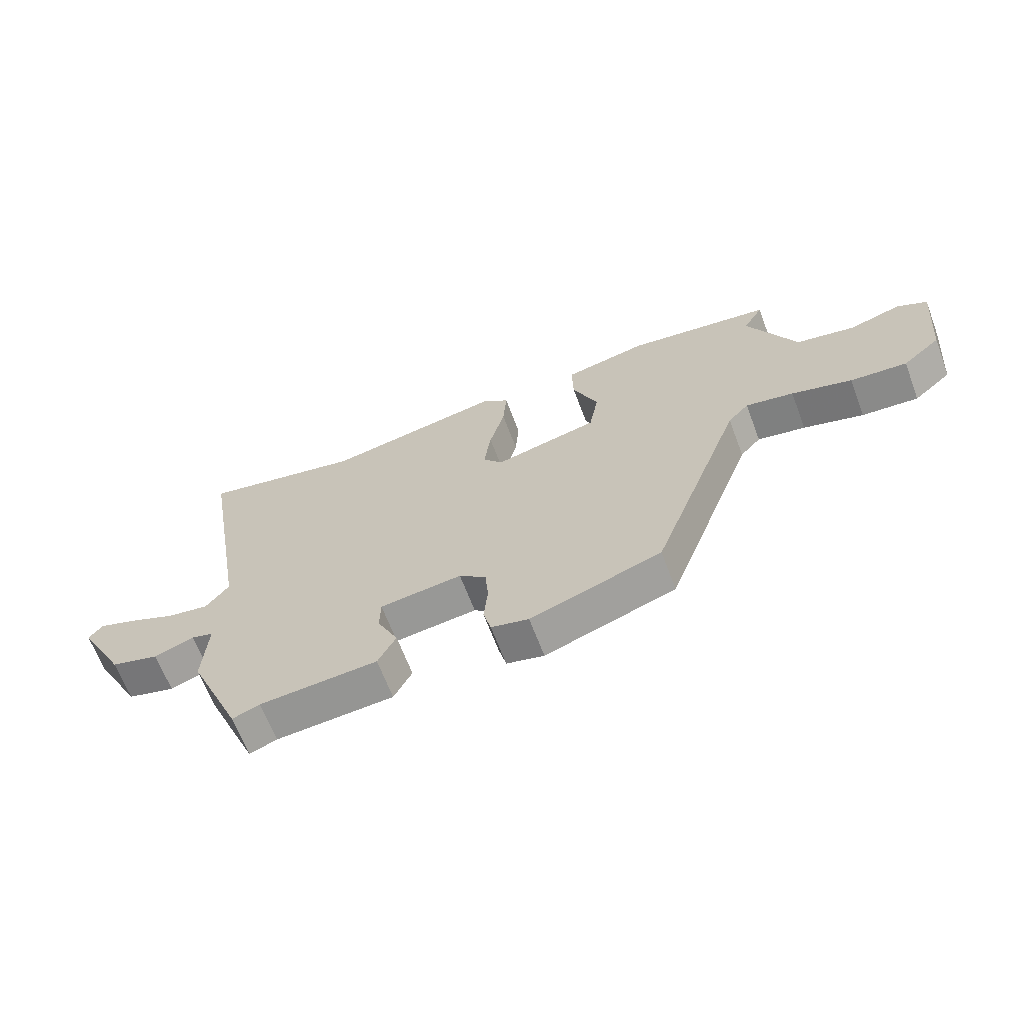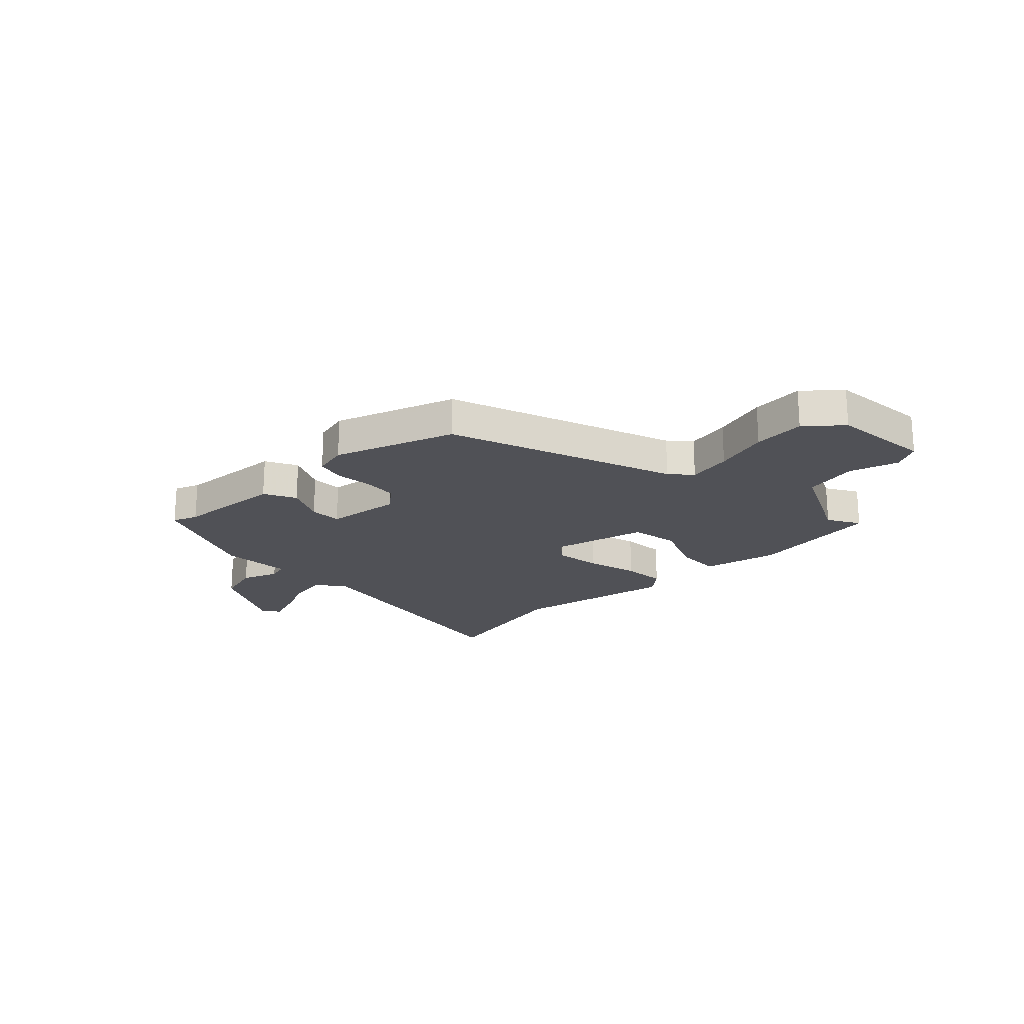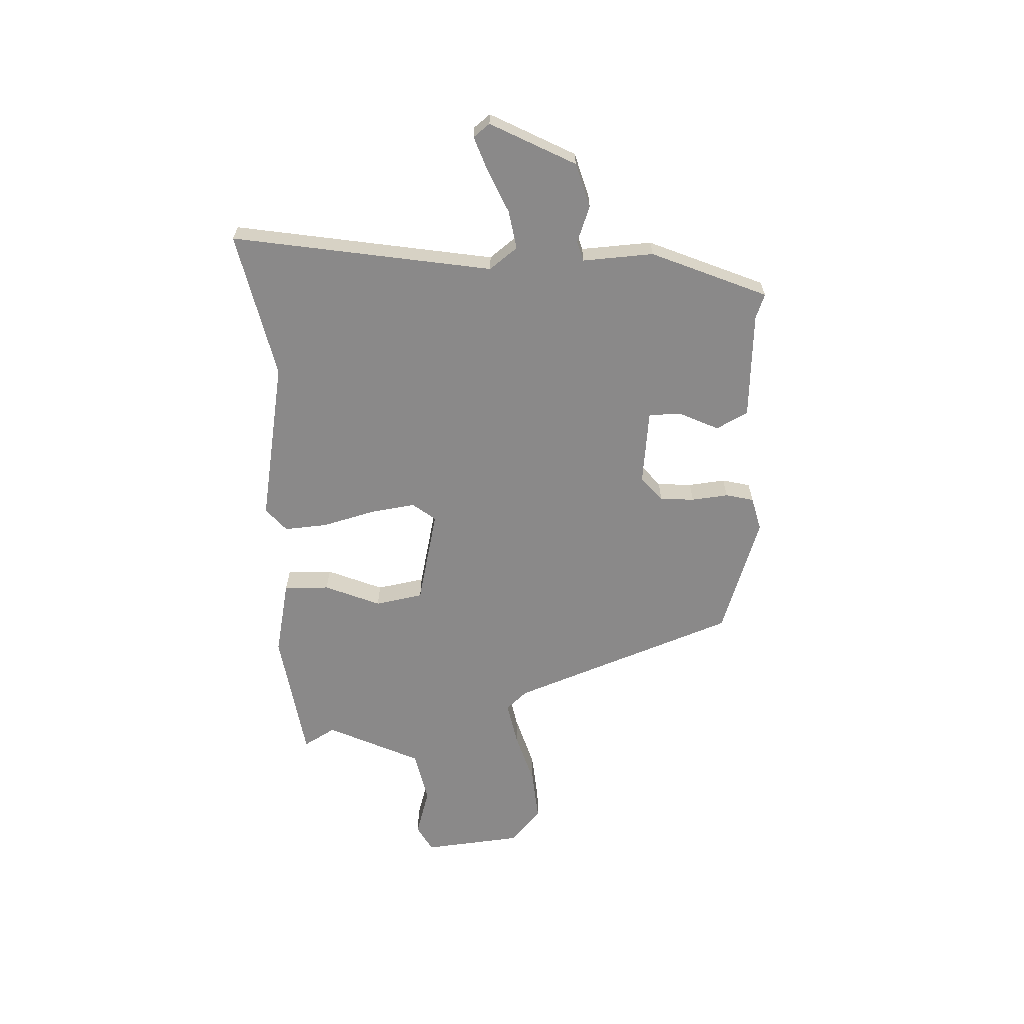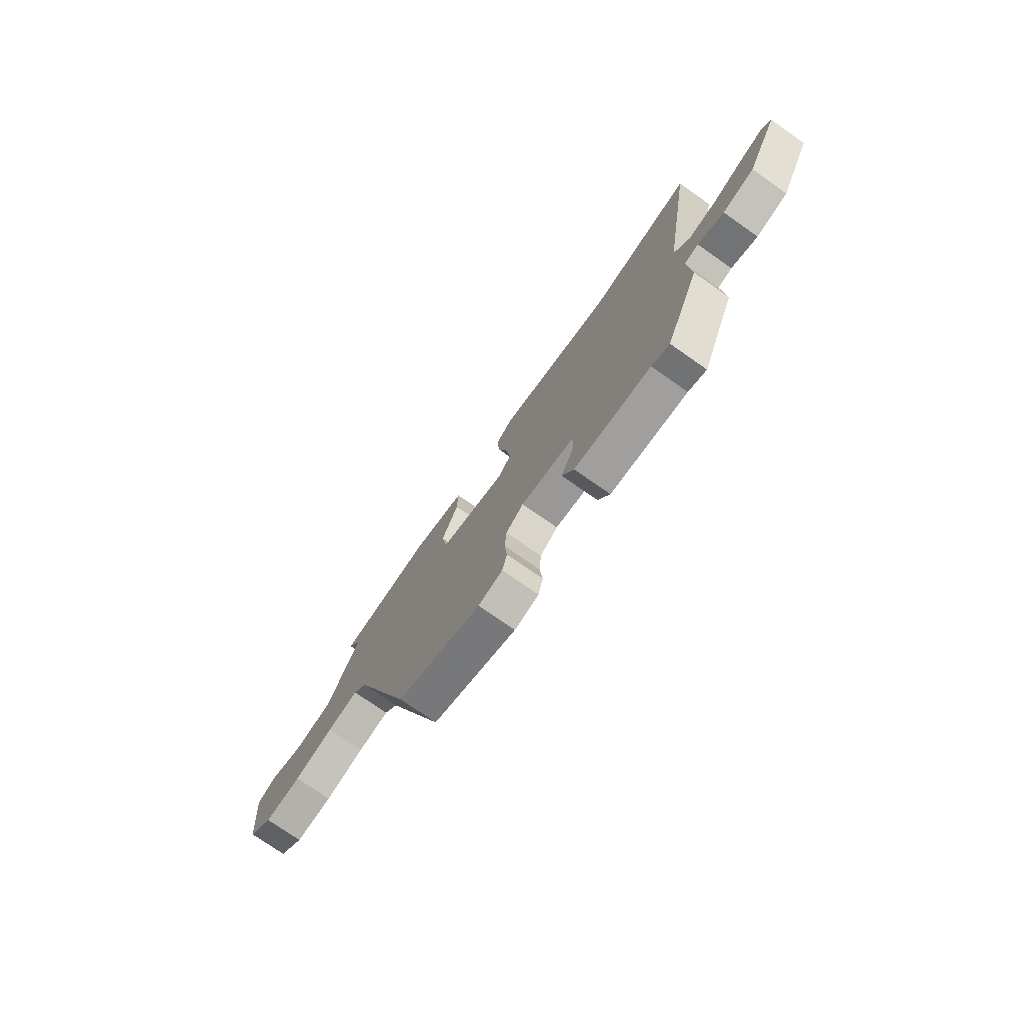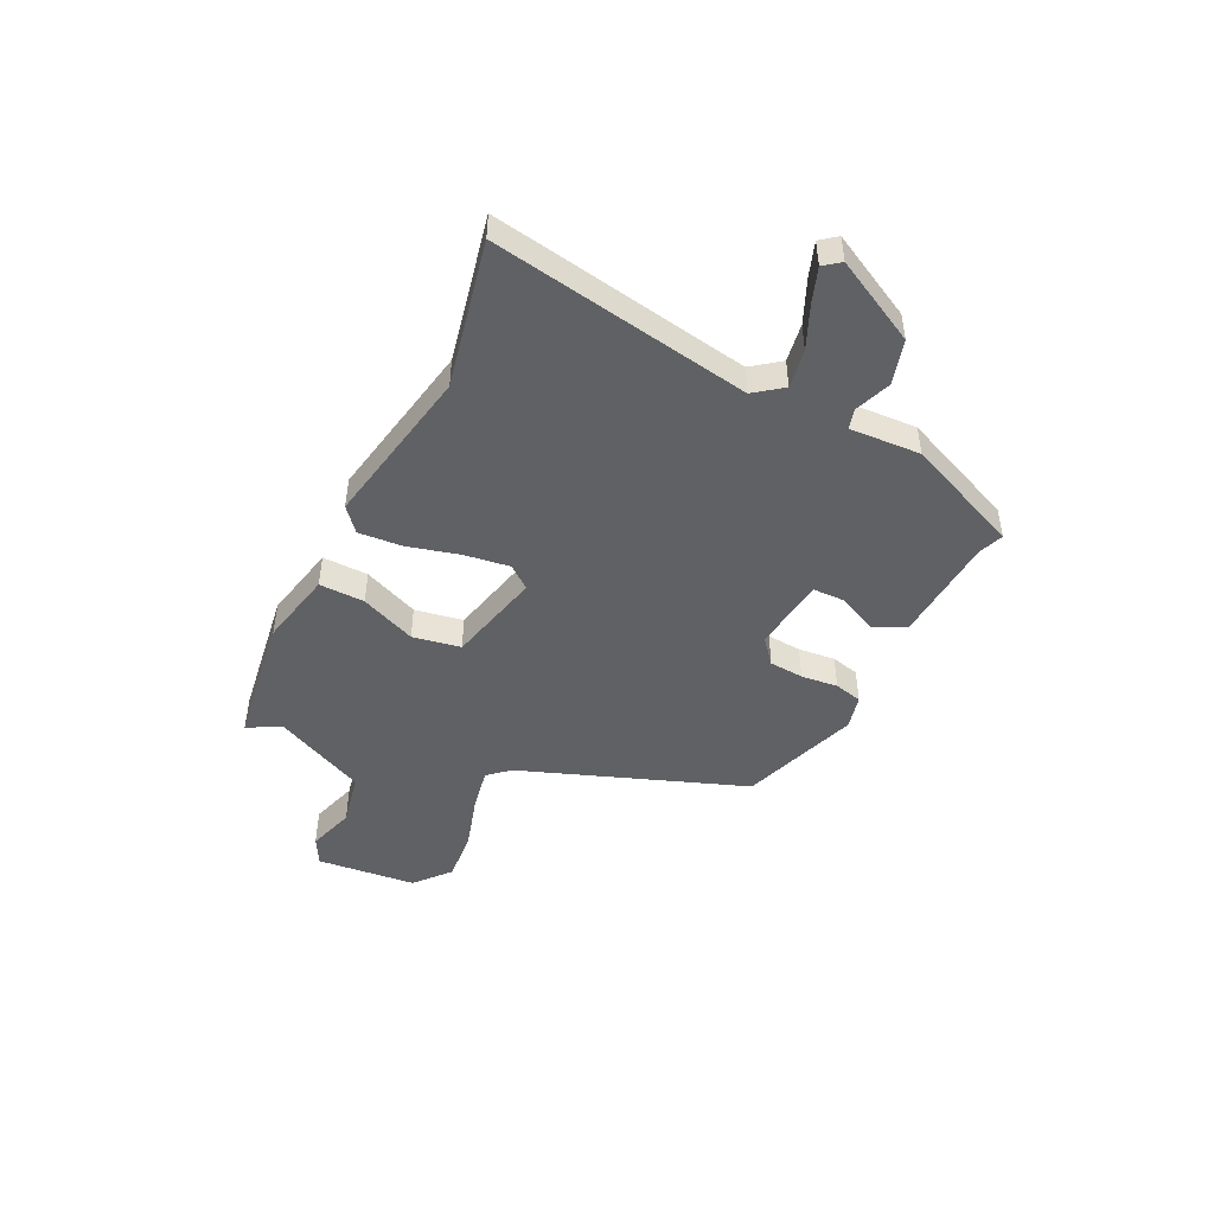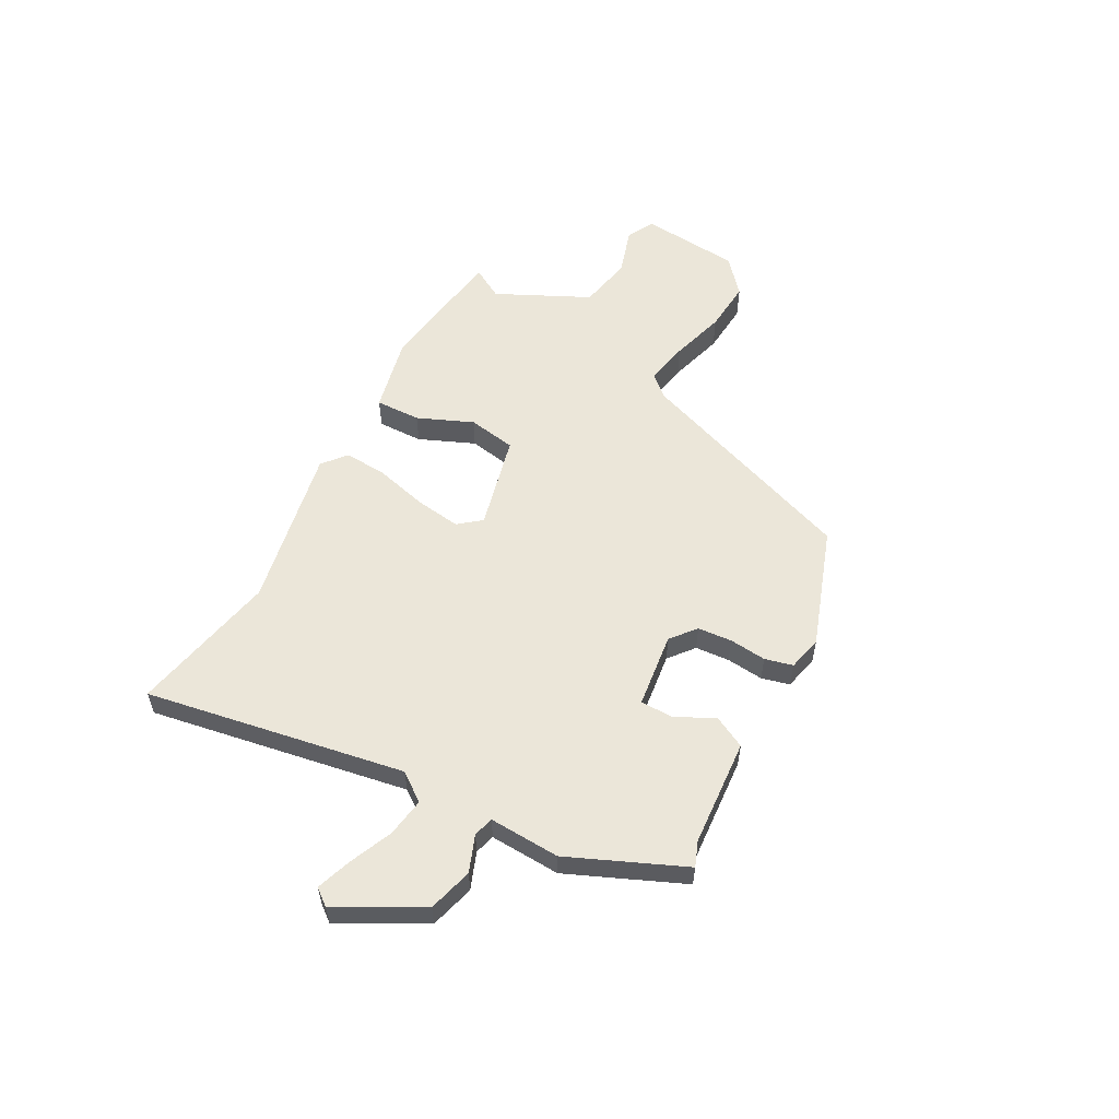
<metadata>
{"format":"obj","ext":"obj","renderer":"f3d","projection":"perspective","resolution":1024,"background":"white","views":[{"elev":-65.6,"azim":-159.4,"up":"+Z"},{"elev":-20.5,"azim":-136.0,"up":"+Y"},{"elev":-63.3,"azim":92.6,"up":"+Y"},{"elev":-74.9,"azim":55.0,"up":"+Z"},{"elev":-46.9,"azim":64.0,"up":"+Y"},{"elev":56.4,"azim":118.2,"up":"+Y"}]}
</metadata>
<code>
v 0.437 0.07 -0.503
v 0.39 0.07 -0.485
v 0.187 0.07 -0.471
v 0.156 0.07 -0.411
v 0.192 0.07 -0.336
v 0.191 0.07 -0.275
v 0.049 0.07 -0.258
v 0.002 0.07 -0.297
v -0.003 0.07 -0.362
v 0.004 0.07 -0.432
v -0.009 0.07 -0.485
v -0.074 0.07 -0.501
v -0.3 0.07 -0.423
v -0.457 0.07 0.003
v -0.493 0.07 0.043
v -0.576 0.07 0.027
v -0.68 0.07 -0.004
v -0.778 0.07 -0.012
v -0.844 0.07 0.045
v -0.862 0.07 0.234
v -0.81 0.07 0.262
v -0.719 0.07 0.234
v -0.617 0.07 0.255
v -0.533 0.07 0.431
v -0.568 0.07 0.492
v -0.316 0.07 0.528
v -0.173 0.07 0.497
v -0.175 0.07 0.411
v -0.219 0.07 0.306
v -0.203 0.07 0.215
v -0.023 0.07 0.172
v 0.011 0.07 0.215
v -0.001 0.07 0.301
v -0.027 0.07 0.4
v -0.033 0.07 0.482
v 0.012 0.07 0.52
v 0.319 0.07 0.462
v 0.598 0.07 0.521
v 0.514 0.07 0.03
v 0.554 0.07 -0.023
v 0.627 0.07 -0.011
v 0.709 0.07 0.025
v 0.774 0.07 0.048
v 0.798 0.07 0.017
v 0.714 0.07 -0.142
v 0.63 0.07 -0.166
v 0.561 0.07 -0.14
v 0.523 0.07 -0.151
v 0.53 0.07 -0.285
v 0.437 0 -0.503
v 0.39 0 -0.485
v 0.187 0 -0.471
v 0.156 0 -0.411
v 0.192 0 -0.336
v 0.191 0 -0.275
v 0.049 0 -0.258
v 0.002 0 -0.297
v -0.003 0 -0.362
v 0.004 0 -0.432
v -0.009 0 -0.485
v -0.074 0 -0.501
v -0.3 0 -0.423
v -0.457 0 0.003
v -0.493 0 0.043
v -0.576 0 0.027
v -0.68 0 -0.004
v -0.778 0 -0.012
v -0.844 0 0.045
v -0.862 0 0.234
v -0.81 0 0.262
v -0.719 0 0.234
v -0.617 0 0.255
v -0.533 0 0.431
v -0.568 0 0.492
v -0.316 0 0.528
v -0.173 0 0.497
v -0.175 0 0.411
v -0.219 0 0.306
v -0.203 0 0.215
v -0.023 0 0.172
v 0.011 0 0.215
v -0.001 0 0.301
v -0.027 0 0.4
v -0.033 0 0.482
v 0.012 0 0.52
v 0.319 0 0.462
v 0.598 0 0.521
v 0.514 0 0.03
v 0.554 0 -0.023
v 0.627 0 -0.011
v 0.709 0 0.025
v 0.774 0 0.048
v 0.798 0 0.017
v 0.714 0 -0.142
v 0.63 0 -0.166
v 0.561 0 -0.14
v 0.523 0 -0.151
v 0.53 0 -0.285
f 48 49 1 2
f 44 45 46 47
f 44 47 48
f 41 42 43 44
f 40 41 44 48
f 39 40 48 2
f 37 38 39 2
f 33 34 35 36
f 32 33 36 37
f 31 32 37 2
f 26 27 28 29
f 24 25 26 29
f 23 24 29 30
f 22 23 30 31
f 20 21 22
f 16 17 18 19
f 15 16 19 20
f 11 12 13 14
f 9 10 11 14
f 8 9 14 15
f 7 8 15
f 6 7 15
f 2 3 4 5
f 2 5 6
f 31 2 6
f 20 22 31
f 6 15 20 31
f 51 50 98 97
f 96 95 94 93
f 97 96 93
f 93 92 91 90
f 97 93 90 89
f 51 97 89 88
f 51 88 87 86
f 85 84 83 82
f 86 85 82 81
f 51 86 81 80
f 78 77 76 75
f 78 75 74 73
f 79 78 73 72
f 80 79 72 71
f 71 70 69
f 68 67 66 65
f 69 68 65 64
f 63 62 61 60
f 63 60 59 58
f 64 63 58 57
f 64 57 56
f 64 56 55
f 54 53 52 51
f 55 54 51
f 55 51 80
f 80 71 69
f 80 69 64 55
f 1 50 51 2
f 2 51 52 3
f 3 52 53 4
f 4 53 54 5
f 5 54 55 6
f 6 55 56 7
f 7 56 57 8
f 8 57 58 9
f 9 58 59 10
f 10 59 60 11
f 11 60 61 12
f 12 61 62 13
f 13 62 63 14
f 14 63 64 15
f 15 64 65 16
f 16 65 66 17
f 17 66 67 18
f 18 67 68 19
f 19 68 69 20
f 20 69 70 21
f 21 70 71 22
f 22 71 72 23
f 23 72 73 24
f 24 73 74 25
f 25 74 75 26
f 26 75 76 27
f 27 76 77 28
f 28 77 78 29
f 29 78 79 30
f 30 79 80 31
f 31 80 81 32
f 32 81 82 33
f 33 82 83 34
f 34 83 84 35
f 35 84 85 36
f 36 85 86 37
f 37 86 87 38
f 38 87 88 39
f 39 88 89 40
f 40 89 90 41
f 41 90 91 42
f 42 91 92 43
f 43 92 93 44
f 44 93 94 45
f 45 94 95 46
f 46 95 96 47
f 47 96 97 48
f 48 97 98 49
f 49 98 50 1

</code>
